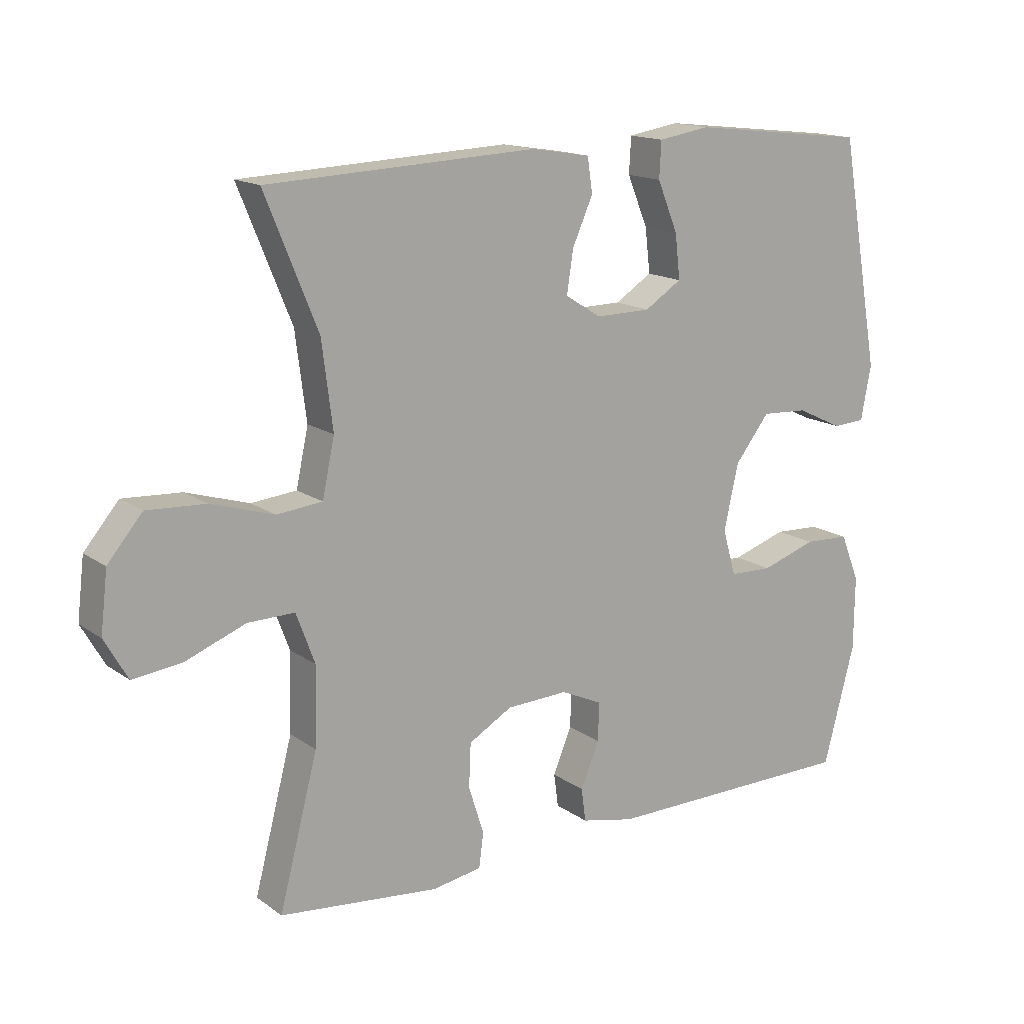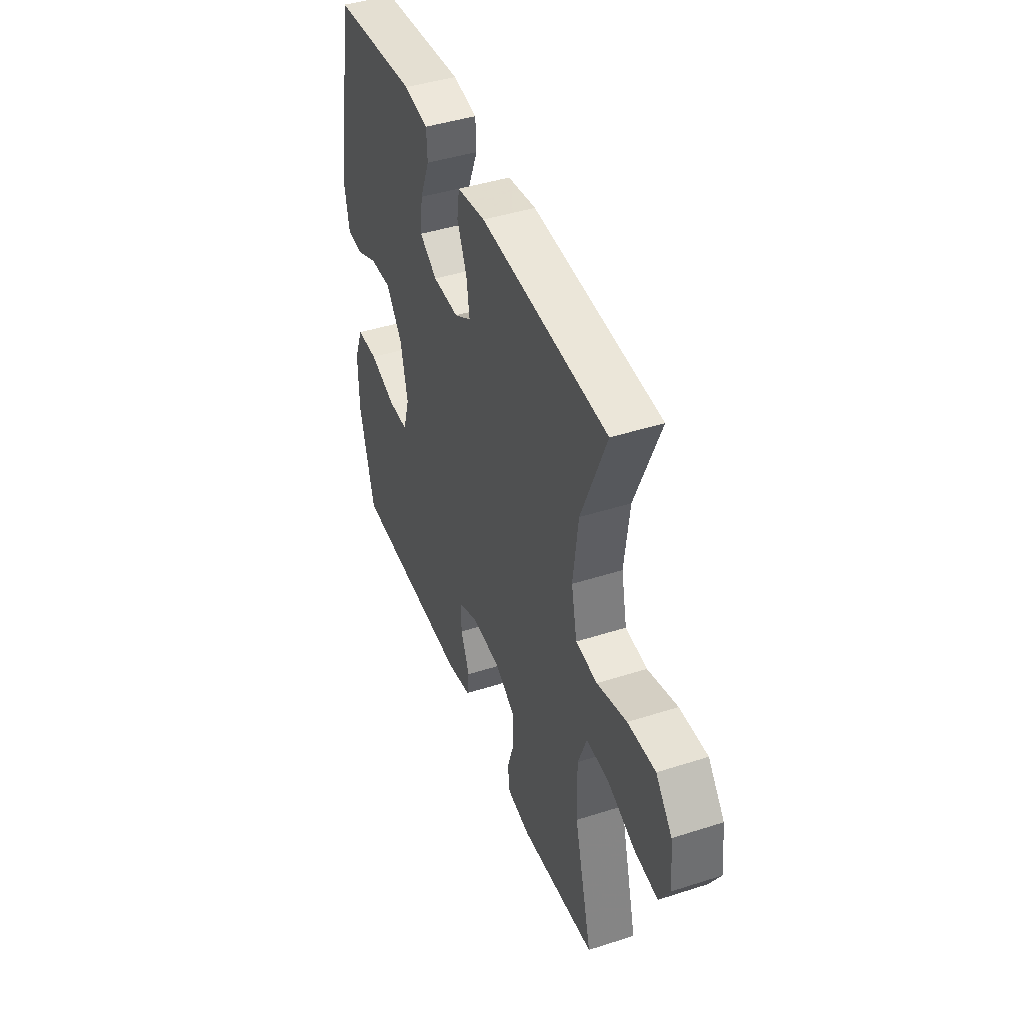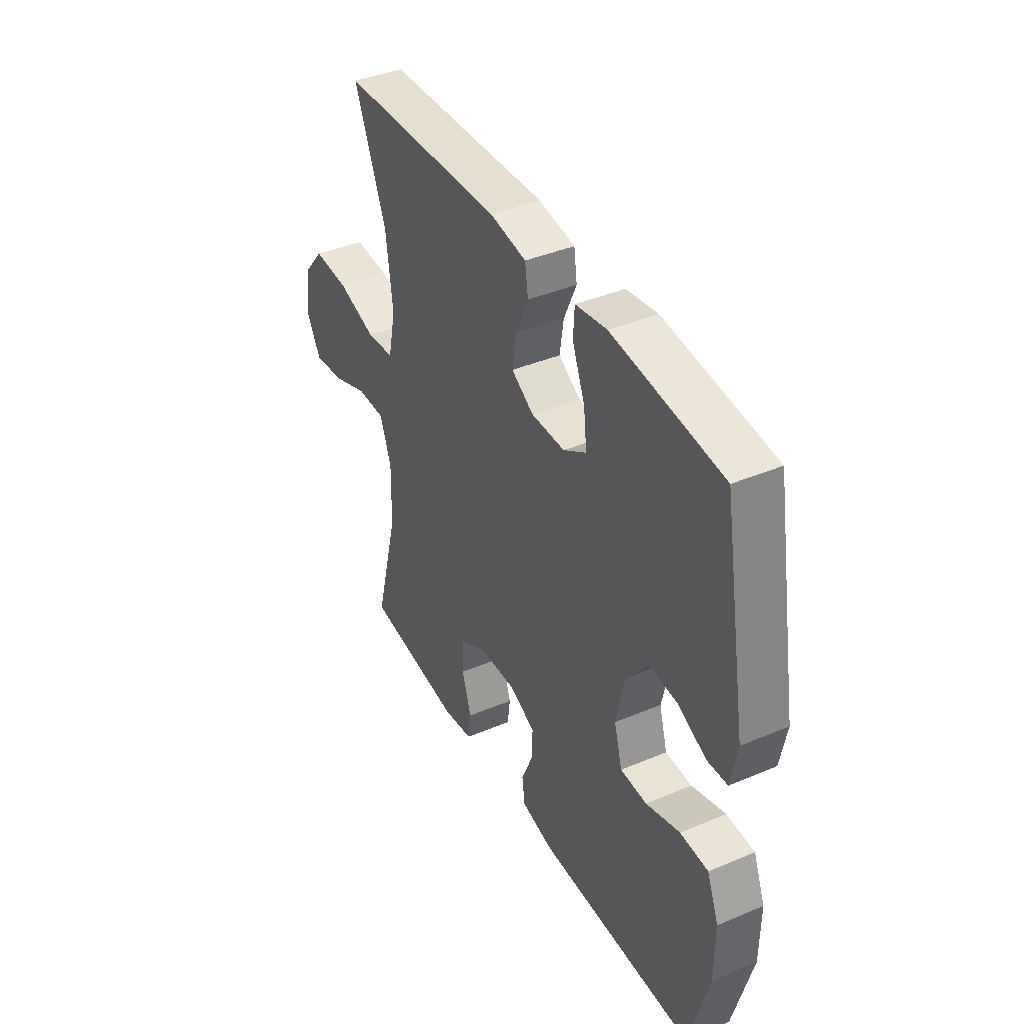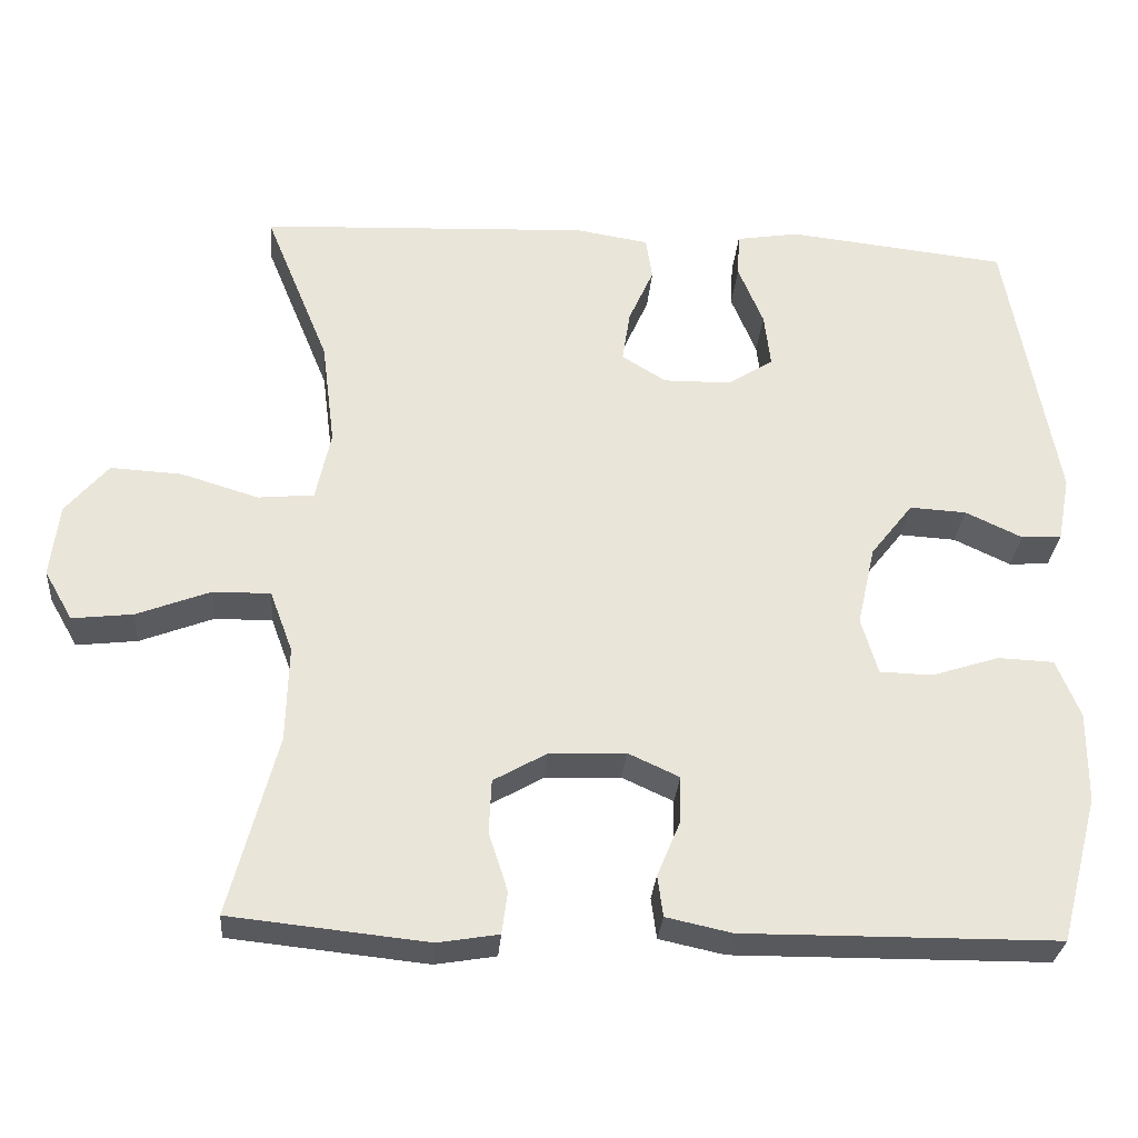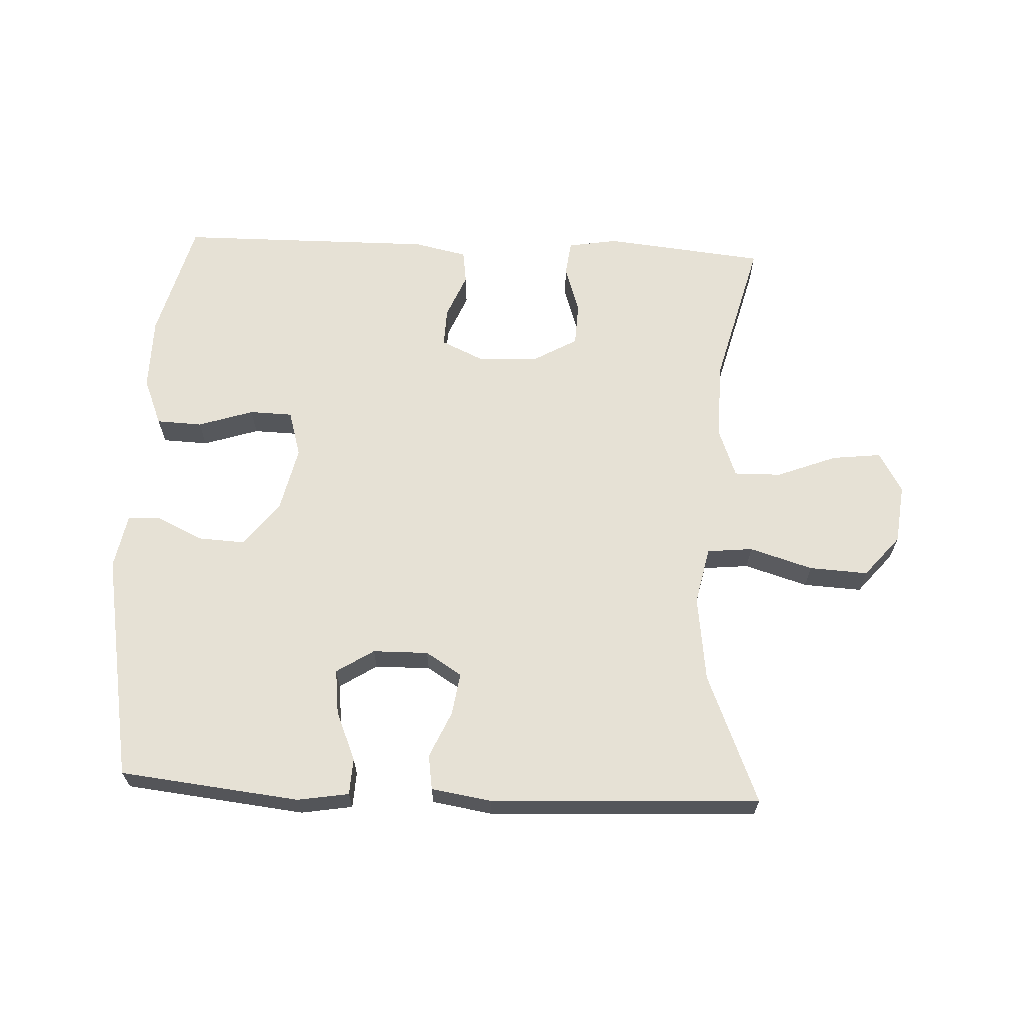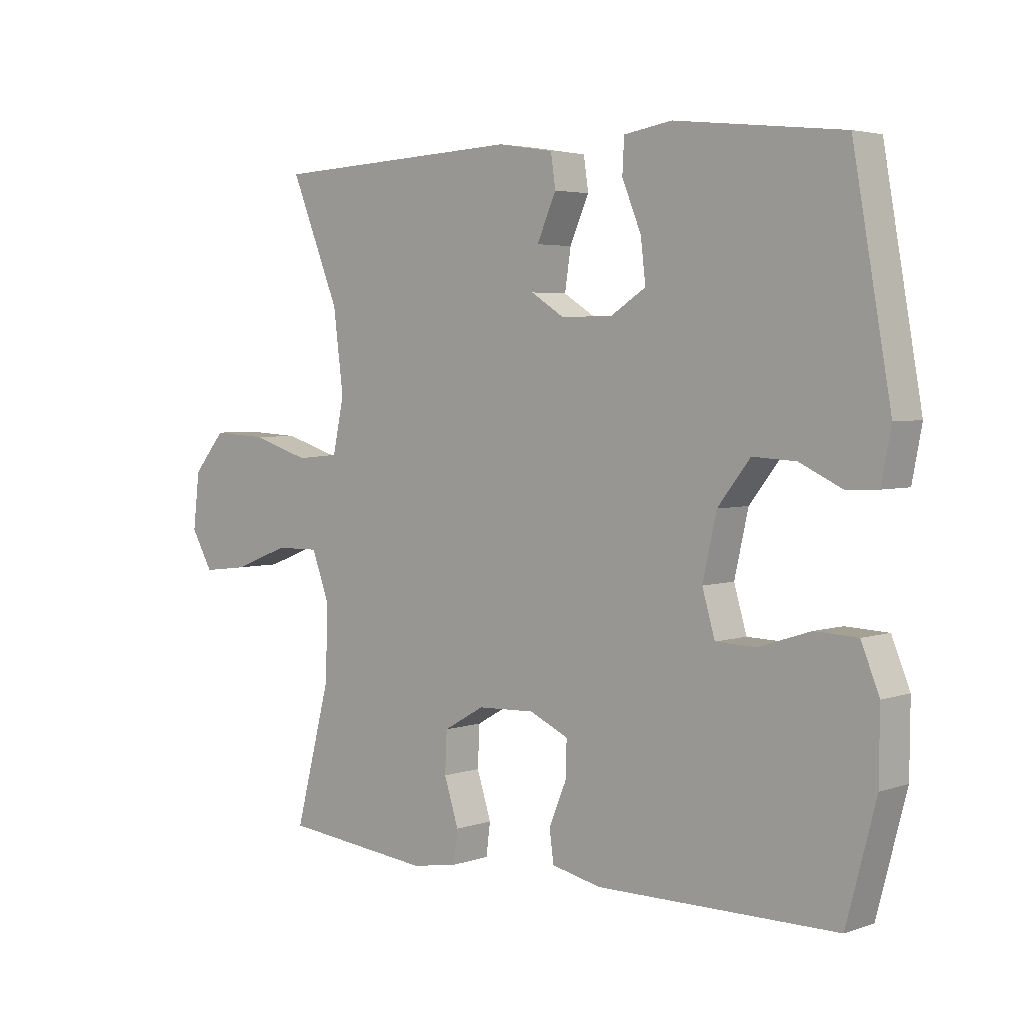
<metadata>
{"format":"obj","ext":"obj","renderer":"f3d","projection":"perspective","resolution":1024,"background":"white","views":[{"elev":15.3,"azim":145.3,"up":"+Z"},{"elev":43.8,"azim":69.3,"up":"+Z"},{"elev":40.2,"azim":-117.4,"up":"+Z"},{"elev":-29.9,"azim":175.4,"up":"+Z"},{"elev":64.7,"azim":2.6,"up":"+Y"},{"elev":3.8,"azim":-138.1,"up":"+Z"}]}
</metadata>
<code>
v -0.5 0.07 0.5
v -0.221 0.07 0.531
v -0.141 0.07 0.518
v -0.138 0.07 0.462
v -0.17 0.07 0.384
v -0.178 0.07 0.315
v -0.12 0.07 0.278
v -0.034 0.07 0.277
v 0.022 0.07 0.312
v 0.012 0.07 0.378
v -0.02 0.07 0.45
v -0.012 0.07 0.504
v 0.081 0.07 0.519
v 0.5 0.07 0.5
v 0.418 0.07 0.299
v 0.401 0.07 0.165
v 0.42 0.07 0.076
v 0.491 0.07 0.069
v 0.589 0.07 0.099
v 0.68 0.07 0.104
v 0.734 0.07 0.04
v 0.745 0.07 -0.053
v 0.709 0.07 -0.116
v 0.632 0.07 -0.107
v 0.539 0.07 -0.071
v 0.466 0.07 -0.07
v 0.437 0.07 -0.148
v 0.44 0.07 -0.27
v 0.5 0.07 -0.5
v 0.25 0.07 -0.526
v 0.173 0.07 -0.513
v 0.166 0.07 -0.459
v 0.19 0.07 -0.384
v 0.187 0.07 -0.316
v 0.119 0.07 -0.277
v 0.023 0.07 -0.273
v -0.042 0.07 -0.303
v -0.04 0.07 -0.363
v -0.011 0.07 -0.433
v -0.018 0.07 -0.485
v -0.101 0.07 -0.503
v -0.5 0.07 -0.5
v -0.549 0.07 -0.314
v -0.55 0.07 -0.199
v -0.52 0.07 -0.125
v -0.449 0.07 -0.122
v -0.363 0.07 -0.15
v -0.296 0.07 -0.148
v -0.275 0.07 -0.076
v -0.298 0.07 0.026
v -0.352 0.07 0.095
v -0.424 0.07 0.091
v -0.496 0.07 0.057
v -0.547 0.07 0.06
v -0.563 0.07 0.144
v -0.5 0 0.5
v -0.221 0 0.531
v -0.141 0 0.518
v -0.138 0 0.462
v -0.17 0 0.384
v -0.178 0 0.315
v -0.12 0 0.278
v -0.034 0 0.277
v 0.022 0 0.312
v 0.012 0 0.378
v -0.02 0 0.45
v -0.012 0 0.504
v 0.081 0 0.519
v 0.5 0 0.5
v 0.418 0 0.299
v 0.401 0 0.165
v 0.42 0 0.076
v 0.491 0 0.069
v 0.589 0 0.099
v 0.68 0 0.104
v 0.734 0 0.04
v 0.745 0 -0.053
v 0.709 0 -0.116
v 0.632 0 -0.107
v 0.539 0 -0.071
v 0.466 0 -0.07
v 0.437 0 -0.148
v 0.44 0 -0.27
v 0.5 0 -0.5
v 0.25 0 -0.526
v 0.173 0 -0.513
v 0.166 0 -0.459
v 0.19 0 -0.384
v 0.187 0 -0.316
v 0.119 0 -0.277
v 0.023 0 -0.273
v -0.042 0 -0.303
v -0.04 0 -0.363
v -0.011 0 -0.433
v -0.018 0 -0.485
v -0.101 0 -0.503
v -0.5 0 -0.5
v -0.549 0 -0.314
v -0.55 0 -0.199
v -0.52 0 -0.125
v -0.449 0 -0.122
v -0.363 0 -0.15
v -0.296 0 -0.148
v -0.275 0 -0.076
v -0.298 0 0.026
v -0.352 0 0.095
v -0.424 0 0.091
v -0.496 0 0.057
v -0.547 0 0.06
v -0.563 0 0.144
f 52 53 54 55
f 51 52 55 1
f 50 51 1 2
f 49 50 2 3
f 44 45 46 47
f 44 47 48
f 43 44 48
f 42 43 48
f 41 42 48
f 38 39 40 41
f 37 38 41 48
f 36 37 48 49
f 30 31 32 33
f 28 29 30 33
f 27 28 33 34
f 26 27 34 35
f 22 23 24 25
f 22 25 26
f 21 22 26
f 18 19 20 21
f 17 18 21 26
f 12 13 14 15
f 10 11 12 15
f 9 10 15 16
f 8 9 16 17
f 3 4 5
f 49 3 5
f 49 5 6
f 36 49 6 7
f 17 26 35 36
f 7 8 17 36
f 110 109 108 107
f 56 110 107 106
f 57 56 106 105
f 58 57 105 104
f 102 101 100 99
f 103 102 99
f 103 99 98
f 103 98 97
f 103 97 96
f 96 95 94 93
f 103 96 93 92
f 104 103 92 91
f 88 87 86 85
f 88 85 84 83
f 89 88 83 82
f 90 89 82 81
f 80 79 78 77
f 81 80 77
f 81 77 76
f 76 75 74 73
f 81 76 73 72
f 70 69 68 67
f 70 67 66 65
f 71 70 65 64
f 72 71 64 63
f 60 59 58
f 60 58 104
f 61 60 104
f 62 61 104 91
f 91 90 81 72
f 91 72 63 62
f 1 56 57 2
f 2 57 58 3
f 3 58 59 4
f 4 59 60 5
f 5 60 61 6
f 6 61 62 7
f 7 62 63 8
f 8 63 64 9
f 9 64 65 10
f 10 65 66 11
f 11 66 67 12
f 12 67 68 13
f 13 68 69 14
f 14 69 70 15
f 15 70 71 16
f 16 71 72 17
f 17 72 73 18
f 18 73 74 19
f 19 74 75 20
f 20 75 76 21
f 21 76 77 22
f 22 77 78 23
f 23 78 79 24
f 24 79 80 25
f 25 80 81 26
f 26 81 82 27
f 27 82 83 28
f 28 83 84 29
f 29 84 85 30
f 30 85 86 31
f 31 86 87 32
f 32 87 88 33
f 33 88 89 34
f 34 89 90 35
f 35 90 91 36
f 36 91 92 37
f 37 92 93 38
f 38 93 94 39
f 39 94 95 40
f 40 95 96 41
f 41 96 97 42
f 42 97 98 43
f 43 98 99 44
f 44 99 100 45
f 45 100 101 46
f 46 101 102 47
f 47 102 103 48
f 48 103 104 49
f 49 104 105 50
f 50 105 106 51
f 51 106 107 52
f 52 107 108 53
f 53 108 109 54
f 54 109 110 55
f 55 110 56 1

</code>
